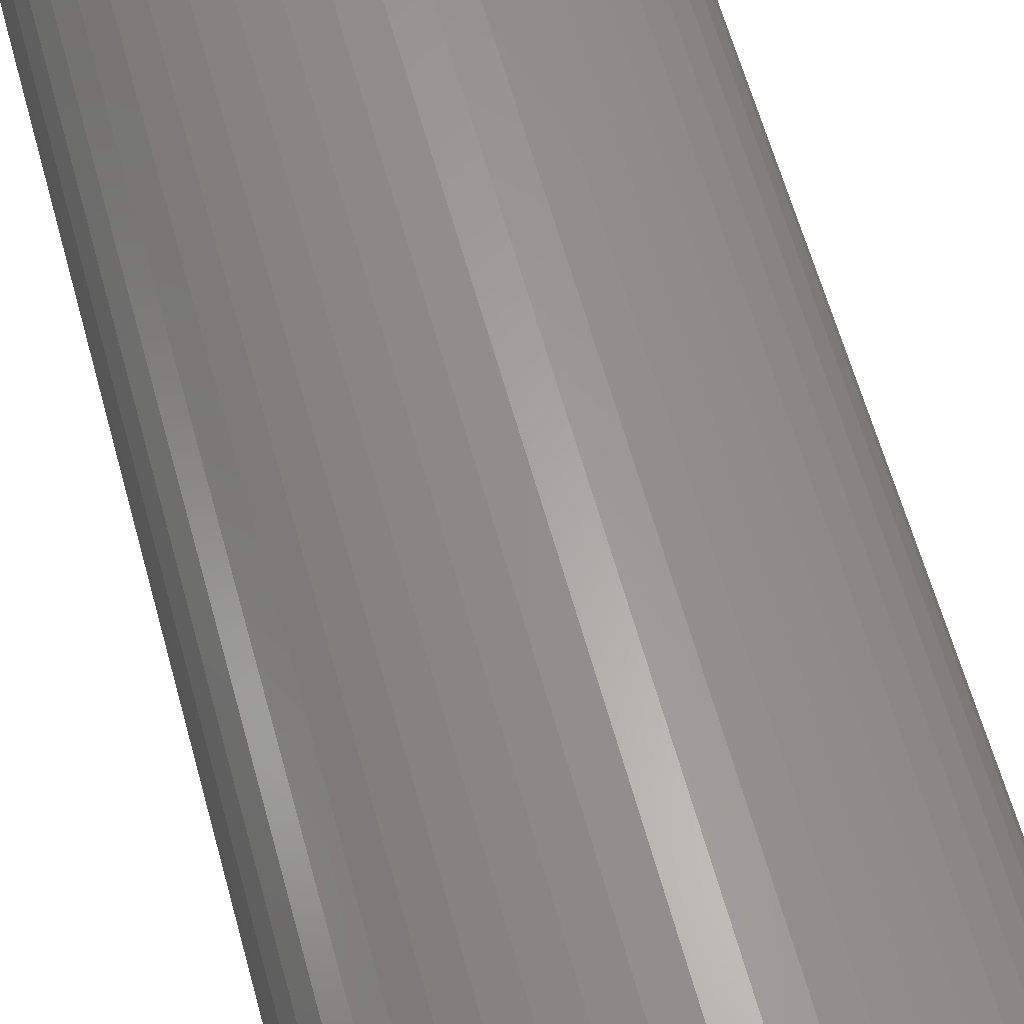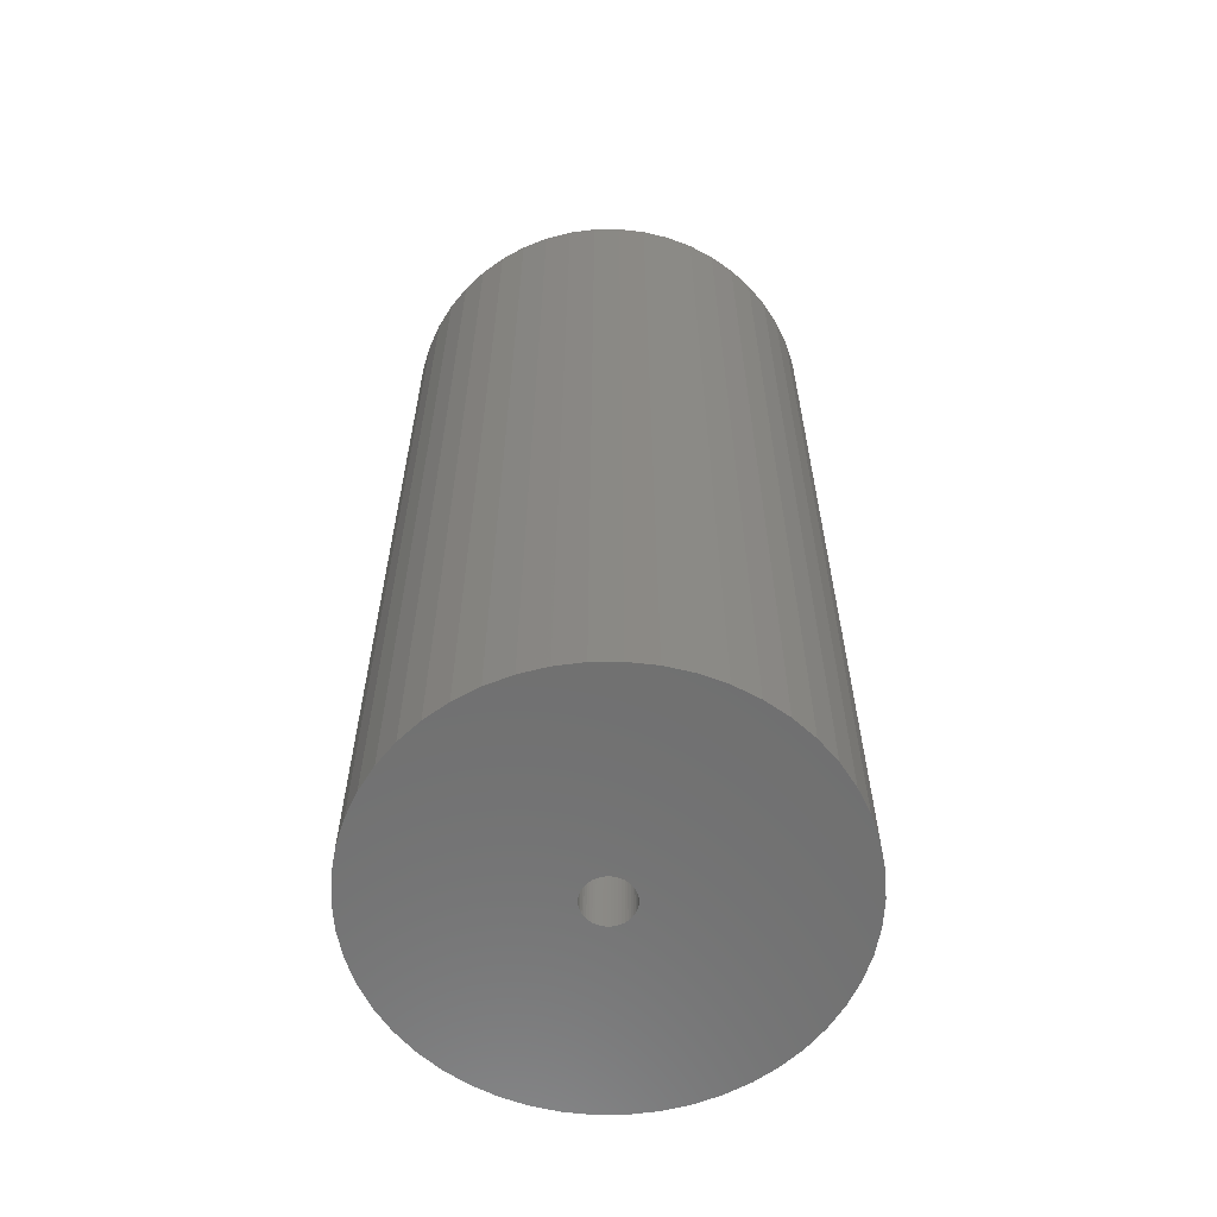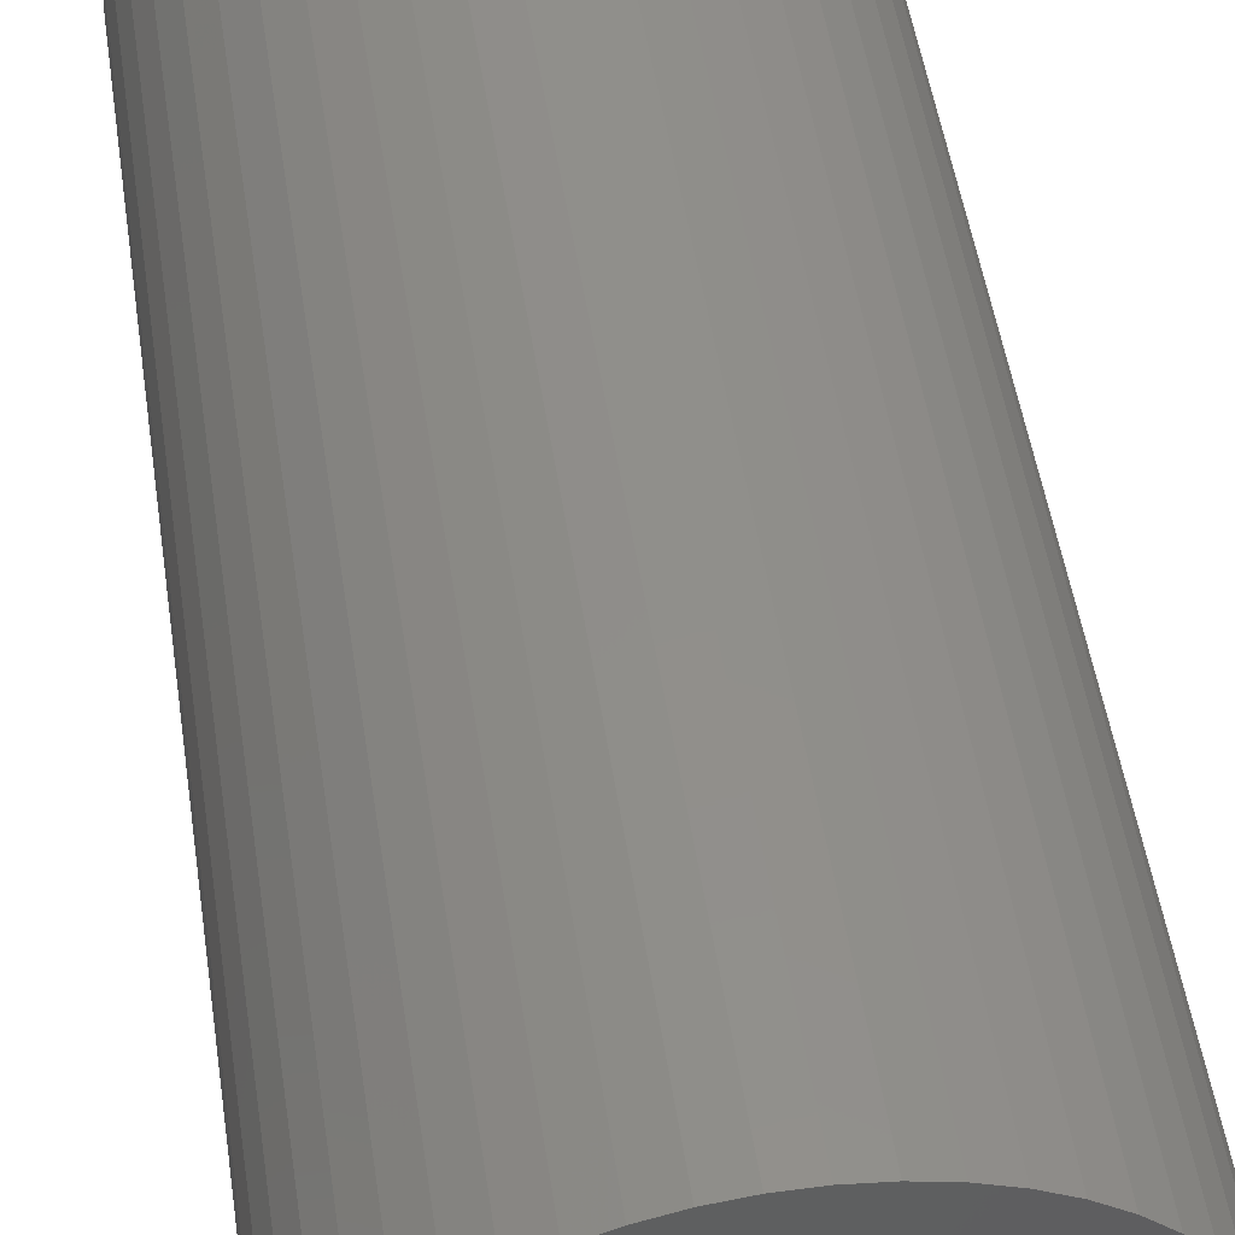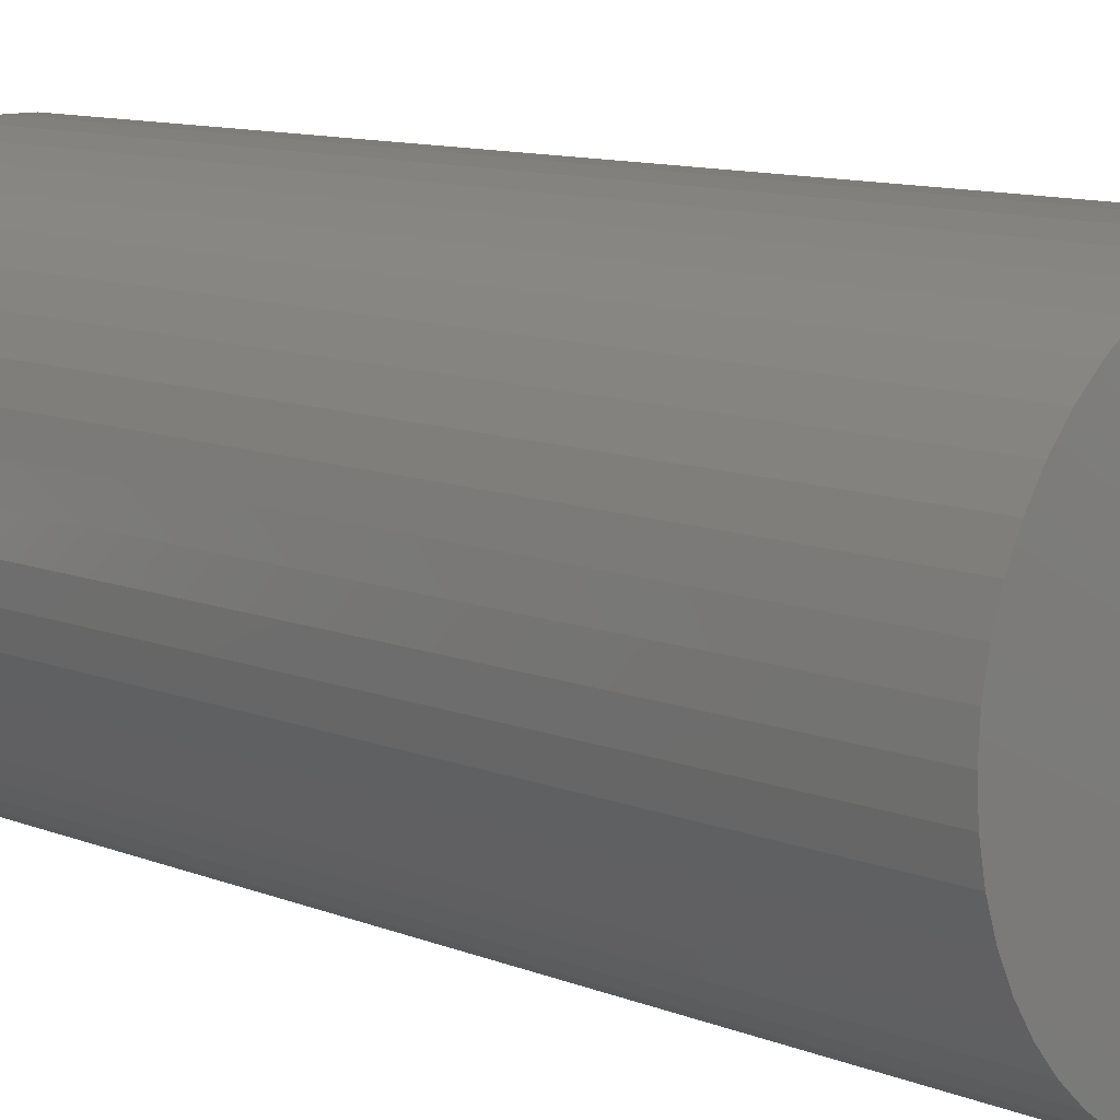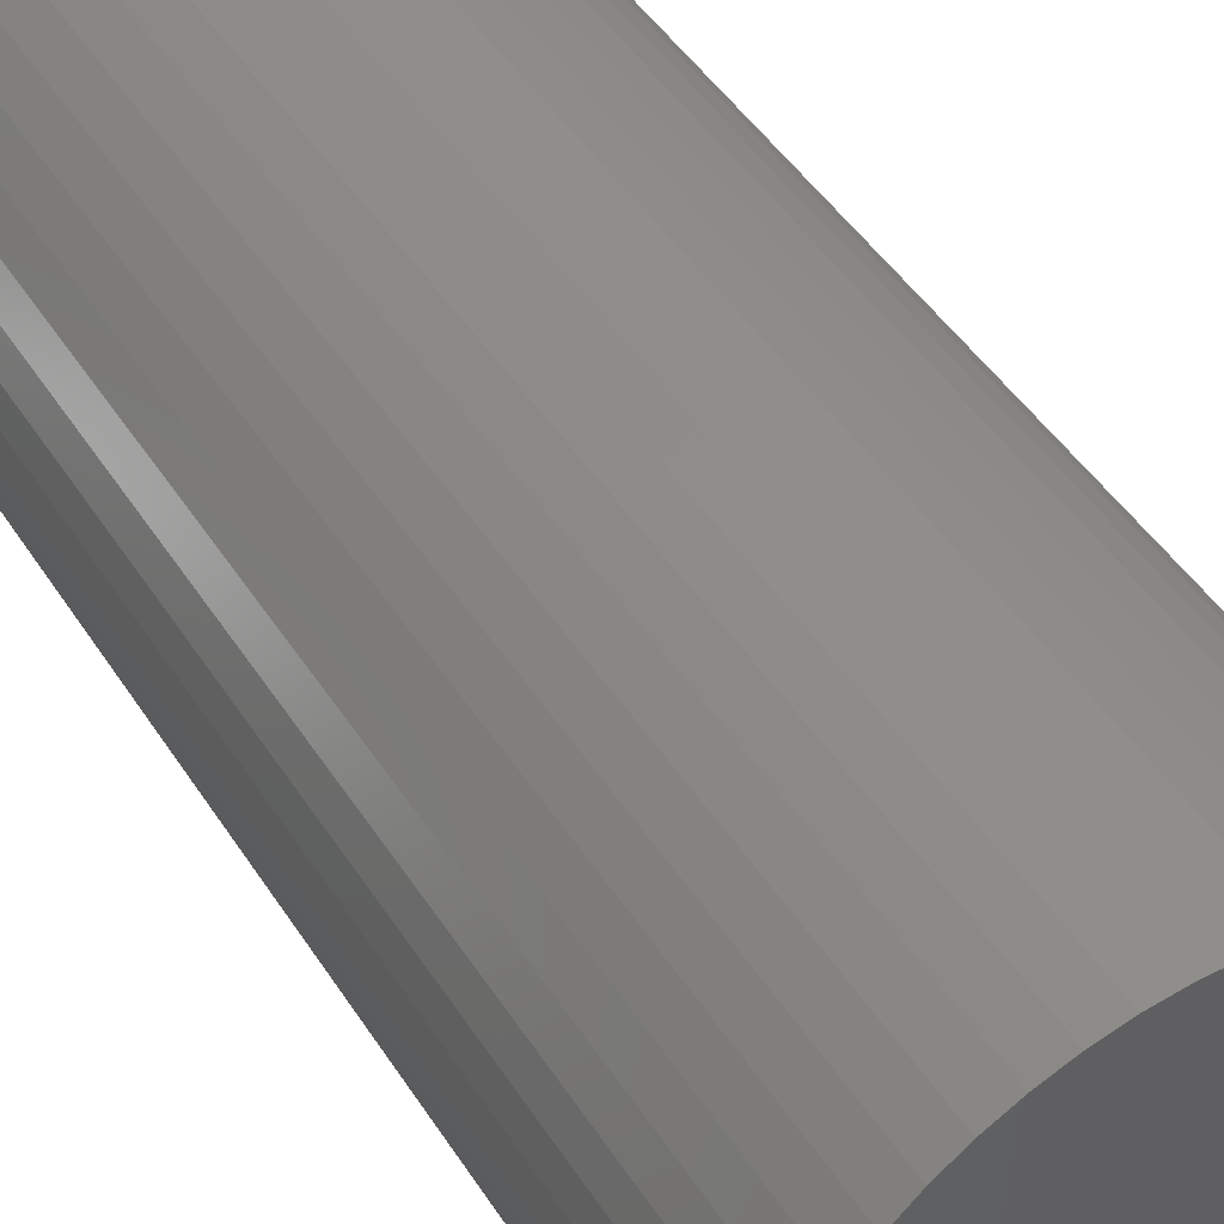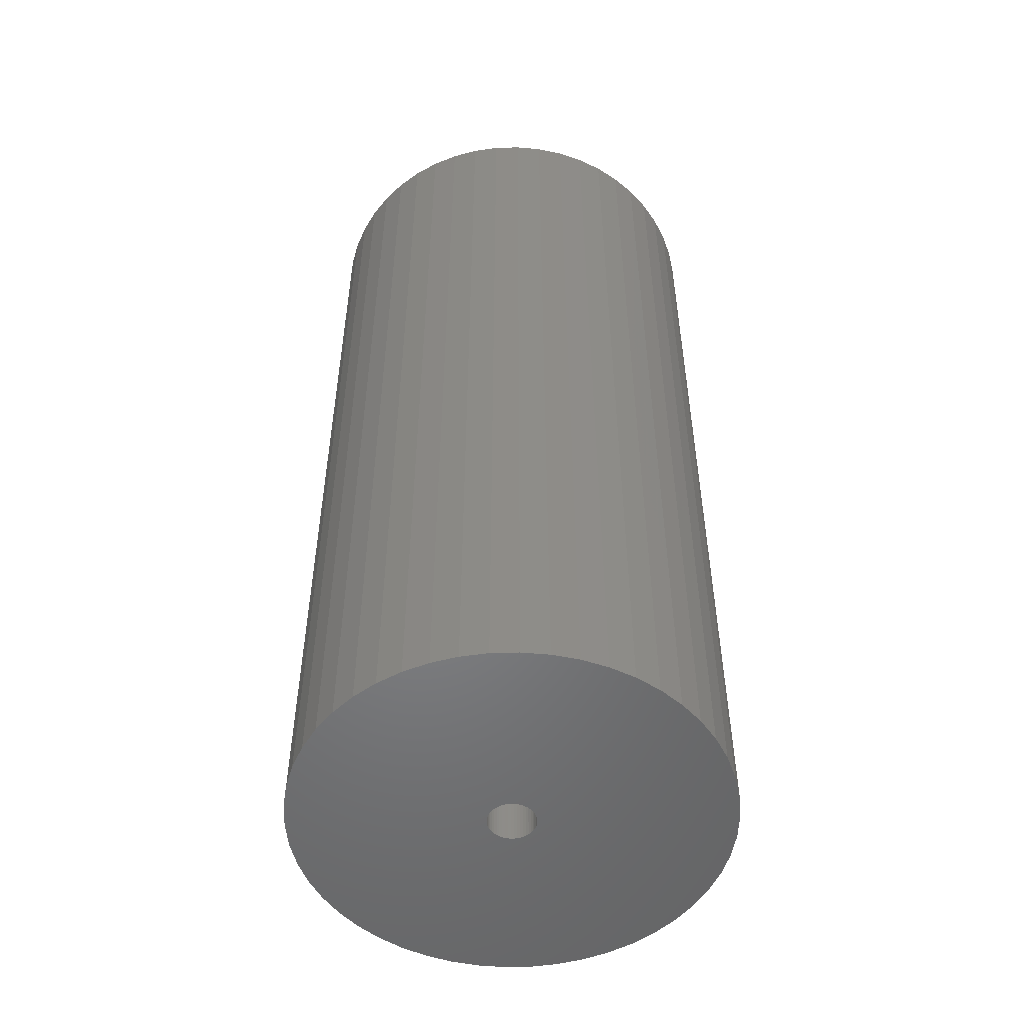
<metadata>
{"format":"stl","ext":"stl","renderer":"f3d","projection":"perspective","resolution":1024,"background":"white","views":[{"elev":62.4,"azim":164.6,"up":"+Y"},{"elev":-61.3,"azim":86.9,"up":"+Z"},{"elev":49.7,"azim":-8.4,"up":"+Y"},{"elev":10.3,"azim":-44.0,"up":"+Y"},{"elev":45.3,"azim":-30.5,"up":"+Y"},{"elev":-51.9,"azim":23.3,"up":"+Z"}]}
</metadata>
<code>
# stl→obj: 200 verts, 400 faces
v 22.5 0 49.5
v 22.32 2.82 -49.5
v 22.32 2.82 49.5
v 22.5 0 -49.5
v -22.5 0 -49.5
v -22.32 2.82 49.5
v -22.32 2.82 -49.5
v -22.5 0 49.5
v 1.413 22.46 -49.5
v -1.413 22.46 49.5
v 1.413 22.46 49.5
v -1.413 22.46 -49.5
v -1.413 -22.46 -49.5
v 1.413 -22.46 49.5
v -1.413 -22.46 49.5
v 1.413 -22.46 -49.5
v 16.4 15.4 -49.5
v 14.34 17.34 49.5
v 16.4 15.4 49.5
v 14.34 17.34 -49.5
v -14.34 17.34 -49.5
v -16.4 15.4 49.5
v -14.34 17.34 49.5
v -16.4 15.4 -49.5
v -6.953 21.4 -49.5
v -9.58 20.36 49.5
v -6.953 21.4 49.5
v -9.58 20.36 -49.5
v 18.2 -13.23 49.5
v 19.72 -10.84 -49.5
v 19.72 -10.84 49.5
v 18.2 -13.23 -49.5
v 20.92 8.283 49.5
v 19.72 10.84 -49.5
v 19.72 10.84 49.5
v 20.92 8.283 -49.5
v 9.58 20.36 -49.5
v 6.953 21.4 49.5
v 9.58 20.36 49.5
v 6.953 21.4 -49.5
v 12.06 19 -49.5
v 12.06 19 49.5
v -20.92 8.283 -49.5
v -19.72 10.84 49.5
v -19.72 10.84 -49.5
v -20.92 8.283 49.5
v 2.5 0 49.5
v 2.48 0.3133 49.5
v 21.79 5.596 49.5
v 22.32 -2.82 49.5
v 2.421 0.6217 49.5
v 2.48 -0.3133 49.5
v 2.324 0.9203 49.5
v 21.79 -5.596 49.5
v 2.191 1.204 49.5
v 18.2 13.23 49.5
v 2.421 -0.6217 49.5
v 2.023 1.469 49.5
v 20.92 -8.283 49.5
v 1.822 1.711 49.5
v 2.324 -0.9203 49.5
v 1.594 1.926 49.5
v 1.34 2.111 49.5
v 2.191 -1.204 49.5
v 1.064 2.262 49.5
v 0.7725 2.378 49.5
v 4.216 22.1 49.5
v 2.023 -1.469 49.5
v 16.4 -15.4 49.5
v 0.4685 2.456 49.5
v 0.157 2.495 49.5
v -0.157 2.495 49.5
v -0.4685 2.456 49.5
v -4.216 22.1 49.5
v -0.7725 2.378 49.5
v -1.064 2.262 49.5
v -1.34 2.111 49.5
v -12.06 19 49.5
v -1.594 1.926 49.5
v -1.822 1.711 49.5
v -2.023 1.469 49.5
v 1.822 -1.711 49.5
v 14.34 -17.34 49.5
v 1.594 -1.926 49.5
v 12.06 -19 49.5
v 1.34 -2.111 49.5
v 9.58 -20.36 49.5
v 1.064 -2.262 49.5
v 6.953 -21.4 49.5
v 0.7725 -2.378 49.5
v 4.216 -22.1 49.5
v 0.4685 -2.456 49.5
v 0.157 -2.495 49.5
v -0.157 -2.495 49.5
v -0.4685 -2.456 49.5
v -4.216 -22.1 49.5
v -0.7725 -2.378 49.5
v -6.953 -21.4 49.5
v -1.064 -2.262 49.5
v -9.58 -20.36 49.5
v -1.34 -2.111 49.5
v -12.06 -19 49.5
v -1.594 -1.926 49.5
v -14.34 -17.34 49.5
v -1.822 -1.711 49.5
v -16.4 -15.4 49.5
v -2.023 -1.469 49.5
v -18.2 -13.23 49.5
v -2.191 -1.204 49.5
v -19.72 -10.84 49.5
v -2.324 -0.9203 49.5
v -20.92 -8.283 49.5
v -2.421 -0.6217 49.5
v -21.79 -5.596 49.5
v -2.48 -0.3133 49.5
v -22.32 -2.82 49.5
v -2.5 0 49.5
v -18.2 13.23 49.5
v -2.191 1.204 49.5
v -2.324 0.9203 49.5
v -2.421 0.6217 49.5
v -21.79 5.596 49.5
v -2.48 0.3133 49.5
v -4.216 22.1 -49.5
v -20.92 -8.283 -49.5
v -21.79 -5.596 -49.5
v 4.216 -22.1 -49.5
v 6.953 -21.4 -49.5
v 9.58 -20.36 -49.5
v 21.79 5.596 -49.5
v 18.2 13.23 -49.5
v 4.216 22.1 -49.5
v -18.2 13.23 -49.5
v -21.79 5.596 -49.5
v -12.06 19 -49.5
v 22.32 -2.82 -49.5
v 12.06 -19 -49.5
v 14.34 -17.34 -49.5
v 16.4 -15.4 -49.5
v 20.92 -8.283 -49.5
v 21.79 -5.596 -49.5
v -16.4 -15.4 -49.5
v -14.34 -17.34 -49.5
v -18.2 -13.23 -49.5
v -19.72 -10.84 -49.5
v 2.5 0 -49.5
v 2.48 -0.3133 -49.5
v 2.421 -0.6217 -49.5
v 2.48 0.3133 -49.5
v 2.324 -0.9203 -49.5
v 2.191 -1.204 -49.5
v 2.421 0.6217 -49.5
v 2.023 -1.469 -49.5
v 1.822 -1.711 -49.5
v 2.324 0.9203 -49.5
v 1.594 -1.926 -49.5
v 1.34 -2.111 -49.5
v 2.191 1.204 -49.5
v 1.064 -2.262 -49.5
v 0.7725 -2.378 -49.5
v 2.023 1.469 -49.5
v 0.4685 -2.456 -49.5
v 0.157 -2.495 -49.5
v -0.157 -2.495 -49.5
v -0.4685 -2.456 -49.5
v -4.216 -22.1 -49.5
v -0.7725 -2.378 -49.5
v -6.953 -21.4 -49.5
v -1.064 -2.262 -49.5
v -9.58 -20.36 -49.5
v -1.34 -2.111 -49.5
v -12.06 -19 -49.5
v -1.594 -1.926 -49.5
v -1.822 -1.711 -49.5
v -2.023 -1.469 -49.5
v 1.822 1.711 -49.5
v 1.594 1.926 -49.5
v 1.34 2.111 -49.5
v 1.064 2.262 -49.5
v 0.7725 2.378 -49.5
v 0.4685 2.456 -49.5
v 0.157 2.495 -49.5
v -0.157 2.495 -49.5
v -0.4685 2.456 -49.5
v -0.7725 2.378 -49.5
v -1.064 2.262 -49.5
v -1.34 2.111 -49.5
v -1.594 1.926 -49.5
v -1.822 1.711 -49.5
v -2.023 1.469 -49.5
v -2.191 1.204 -49.5
v -2.324 0.9203 -49.5
v -2.421 0.6217 -49.5
v -2.48 0.3133 -49.5
v -2.5 0 -49.5
v -2.191 -1.204 -49.5
v -2.324 -0.9203 -49.5
v -2.421 -0.6217 -49.5
v -2.48 -0.3133 -49.5
v -22.32 -2.82 -49.5
f 1 2 3
f 2 1 4
f 5 6 7
f 6 5 8
f 9 10 11
f 10 9 12
f 13 14 15
f 14 13 16
f 17 18 19
f 18 17 20
f 21 22 23
f 22 21 24
f 25 26 27
f 26 25 28
f 29 30 31
f 30 29 32
f 33 34 35
f 34 33 36
f 37 38 39
f 38 37 40
f 41 39 42
f 39 41 37
f 43 44 45
f 44 43 46
f 47 1 3
f 48 3 49
f 1 47 50
f 51 49 33
f 52 50 47
f 53 33 35
f 50 52 54
f 55 35 56
f 57 54 52
f 58 56 19
f 54 57 59
f 60 19 18
f 61 59 57
f 62 18 42
f 59 61 31
f 63 42 39
f 64 31 61
f 65 39 38
f 31 64 29
f 66 38 67
f 68 29 64
f 29 68 69
f 3 48 47
f 49 51 48
f 33 53 51
f 35 55 53
f 56 58 55
f 19 60 58
f 18 62 60
f 70 67 11
f 42 63 62
f 39 65 63
f 38 66 65
f 67 70 66
f 11 71 70
f 11 72 71
f 10 72 11
f 72 10 73
f 74 73 10
f 73 74 75
f 27 75 74
f 75 27 76
f 26 76 27
f 76 26 77
f 78 77 26
f 77 78 79
f 23 79 78
f 79 23 80
f 22 80 23
f 80 22 81
f 82 69 68
f 69 82 83
f 84 83 82
f 83 84 85
f 86 85 84
f 85 86 87
f 88 87 86
f 87 88 89
f 90 89 88
f 89 90 91
f 92 91 90
f 91 92 14
f 93 14 92
f 94 14 93
f 15 94 95
f 96 95 97
f 98 97 99
f 100 99 101
f 94 15 14
f 102 101 103
f 104 103 105
f 106 105 107
f 108 107 109
f 110 109 111
f 112 111 113
f 114 113 115
f 116 115 117
f 118 81 22
f 95 96 15
f 81 118 119
f 97 98 96
f 44 119 118
f 99 100 98
f 119 44 120
f 101 102 100
f 46 120 44
f 103 104 102
f 120 46 121
f 105 106 104
f 122 121 46
f 107 108 106
f 121 122 123
f 109 110 108
f 6 123 122
f 111 112 110
f 123 6 117
f 113 114 112
f 8 117 6
f 115 116 114
f 117 8 116
f 124 27 74
f 27 124 25
f 125 114 126
f 114 125 112
f 16 91 14
f 91 16 127
f 128 87 89
f 87 128 129
f 49 36 33
f 36 49 130
f 3 130 49
f 130 3 2
f 56 17 19
f 17 56 131
f 35 131 56
f 131 35 34
f 40 67 38
f 67 40 132
f 132 11 67
f 11 132 9
f 20 42 18
f 42 20 41
f 45 118 133
f 118 45 44
f 133 22 24
f 22 133 118
f 134 46 43
f 46 134 122
f 7 122 134
f 122 7 6
f 28 78 26
f 78 28 135
f 135 23 78
f 23 135 21
f 12 74 10
f 74 12 124
f 50 4 1
f 4 50 136
f 129 85 87
f 85 129 137
f 138 69 83
f 69 138 139
f 31 140 59
f 140 31 30
f 59 141 54
f 141 59 140
f 69 32 29
f 32 69 139
f 142 104 106
f 104 142 143
f 144 110 145
f 110 144 108
f 146 4 136
f 147 136 141
f 4 146 2
f 148 141 140
f 149 2 146
f 150 140 30
f 2 149 130
f 151 30 32
f 152 130 149
f 153 32 139
f 130 152 36
f 154 139 138
f 155 36 152
f 156 138 137
f 36 155 34
f 157 137 129
f 158 34 155
f 159 129 128
f 34 158 131
f 160 128 127
f 161 131 158
f 131 161 17
f 136 147 146
f 141 148 147
f 140 150 148
f 30 151 150
f 32 153 151
f 139 154 153
f 138 156 154
f 162 127 16
f 137 157 156
f 129 159 157
f 128 160 159
f 127 162 160
f 16 163 162
f 16 164 163
f 13 164 16
f 164 13 165
f 166 165 13
f 165 166 167
f 168 167 166
f 167 168 169
f 170 169 168
f 169 170 171
f 172 171 170
f 171 172 173
f 143 173 172
f 173 143 174
f 142 174 143
f 174 142 175
f 176 17 161
f 17 176 20
f 177 20 176
f 20 177 41
f 178 41 177
f 41 178 37
f 179 37 178
f 37 179 40
f 180 40 179
f 40 180 132
f 181 132 180
f 132 181 9
f 182 9 181
f 183 9 182
f 12 183 184
f 124 184 185
f 25 185 186
f 28 186 187
f 183 12 9
f 135 187 188
f 21 188 189
f 24 189 190
f 133 190 191
f 45 191 192
f 43 192 193
f 134 193 194
f 7 194 195
f 144 175 142
f 184 124 12
f 175 144 196
f 185 25 124
f 145 196 144
f 186 28 25
f 196 145 197
f 187 135 28
f 125 197 145
f 188 21 135
f 197 125 198
f 189 24 21
f 126 198 125
f 190 133 24
f 198 126 199
f 191 45 133
f 200 199 126
f 192 43 45
f 199 200 195
f 193 134 43
f 5 195 200
f 194 7 134
f 195 5 7
f 127 89 91
f 89 127 128
f 54 136 50
f 136 54 141
f 137 83 85
f 83 137 138
f 166 15 96
f 15 166 13
f 170 98 100
f 98 170 168
f 168 96 98
f 96 168 166
f 142 108 144
f 108 142 106
f 145 112 125
f 112 145 110
f 126 116 200
f 116 126 114
f 200 8 5
f 8 200 116
f 172 100 102
f 100 172 170
f 143 102 104
f 102 143 172
f 146 48 149
f 48 146 47
f 117 194 123
f 194 117 195
f 183 71 72
f 71 183 182
f 163 94 93
f 94 163 164
f 177 60 62
f 60 177 176
f 189 79 80
f 79 189 188
f 186 75 76
f 75 186 185
f 155 55 158
f 55 155 53
f 180 65 66
f 65 180 179
f 181 66 70
f 66 181 180
f 179 63 65
f 63 179 178
f 120 191 119
f 191 120 192
f 119 190 81
f 190 119 191
f 188 77 79
f 77 188 187
f 184 72 73
f 72 184 183
f 162 93 92
f 93 162 163
f 152 53 155
f 53 152 51
f 149 51 152
f 51 149 48
f 161 60 176
f 60 161 58
f 158 58 161
f 58 158 55
f 182 70 71
f 70 182 181
f 178 62 63
f 62 178 177
f 121 192 120
f 192 121 193
f 123 193 121
f 193 123 194
f 187 76 77
f 76 187 186
f 147 47 146
f 47 147 52
f 151 61 150
f 61 151 64
f 167 99 97
f 99 167 169
f 107 196 109
f 196 107 175
f 109 197 111
f 197 109 196
f 115 195 117
f 195 115 199
f 159 90 88
f 90 159 160
f 81 189 80
f 189 81 190
f 185 73 75
f 73 185 184
f 150 57 148
f 57 150 61
f 154 68 153
f 68 154 82
f 113 199 115
f 199 113 198
f 111 198 113
f 198 111 197
f 154 84 82
f 84 154 156
f 157 88 86
f 88 157 159
f 160 92 90
f 92 160 162
f 148 52 147
f 52 148 57
f 153 64 151
f 64 153 68
f 164 95 94
f 95 164 165
f 165 97 95
f 97 165 167
f 105 175 107
f 175 105 174
f 156 86 84
f 86 156 157
f 169 101 99
f 101 169 171
f 171 103 101
f 103 171 173
f 173 105 103
f 105 173 174

</code>
